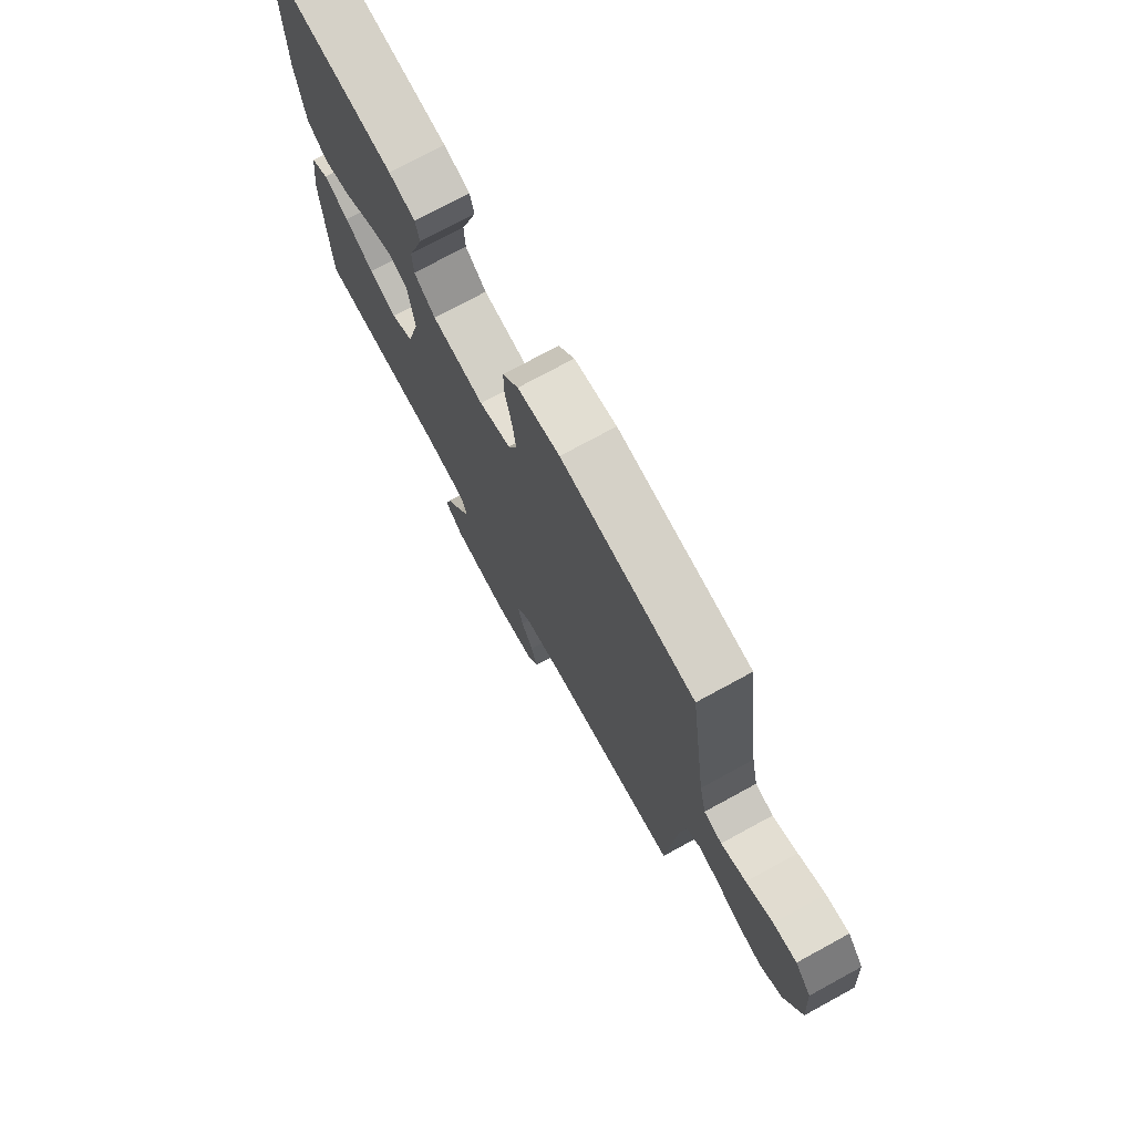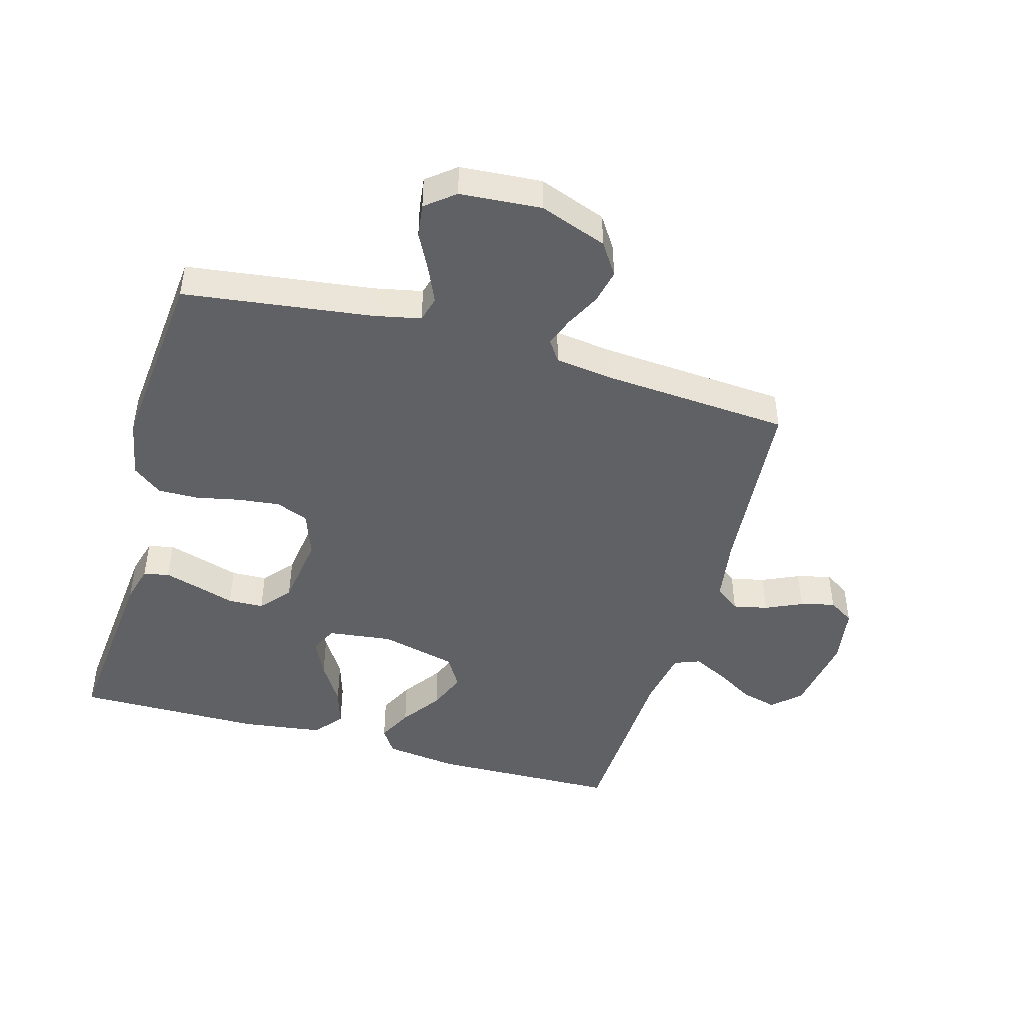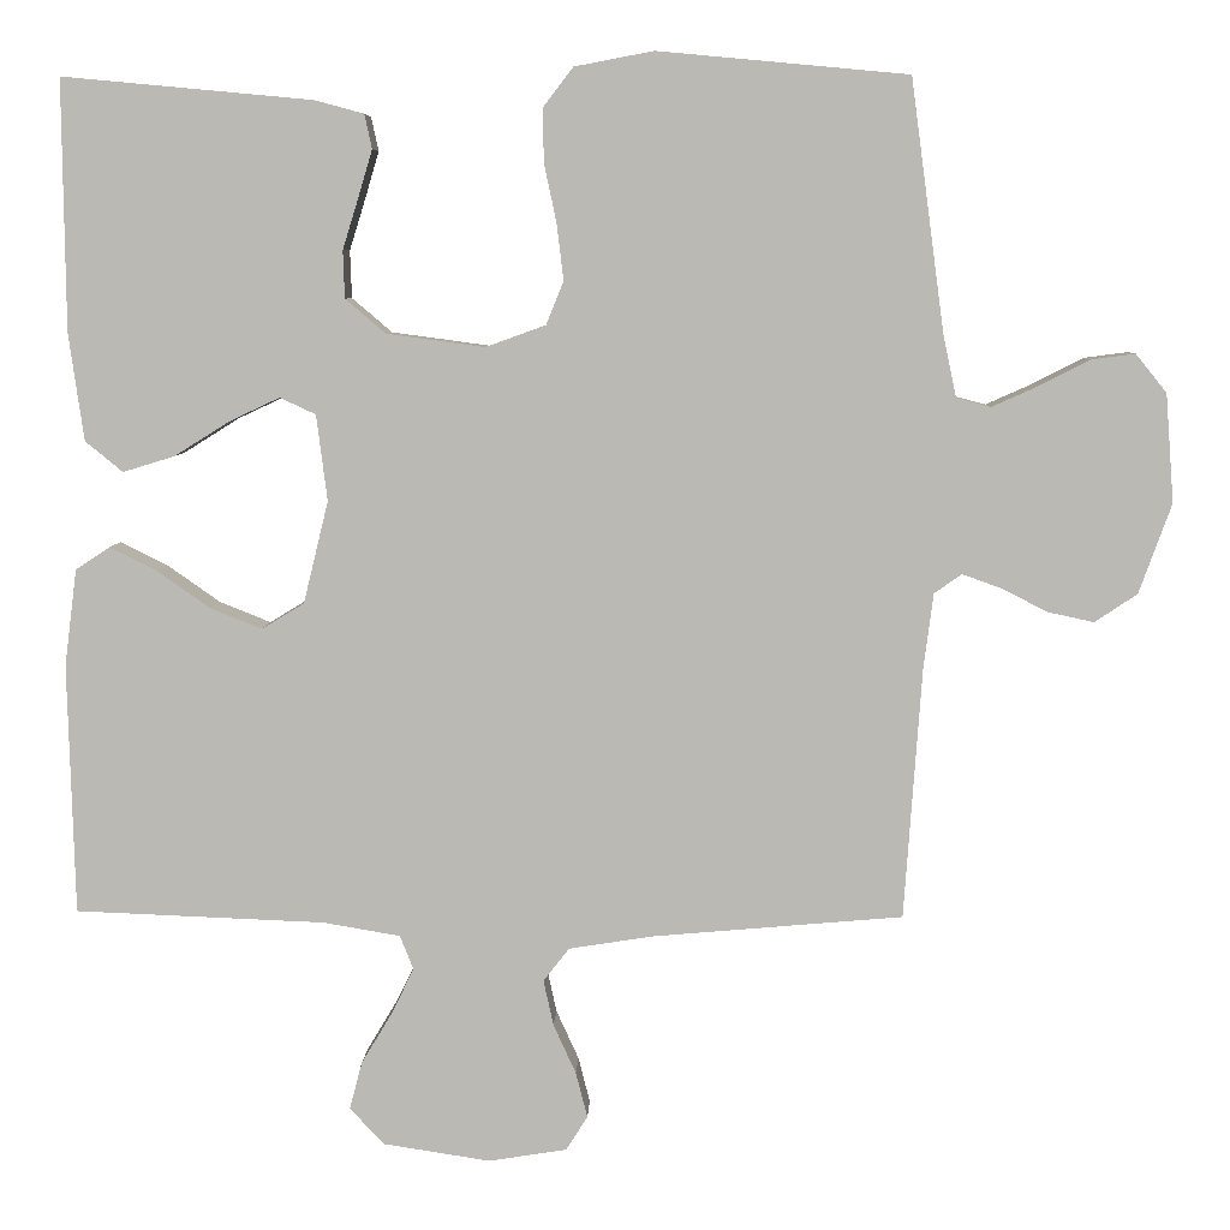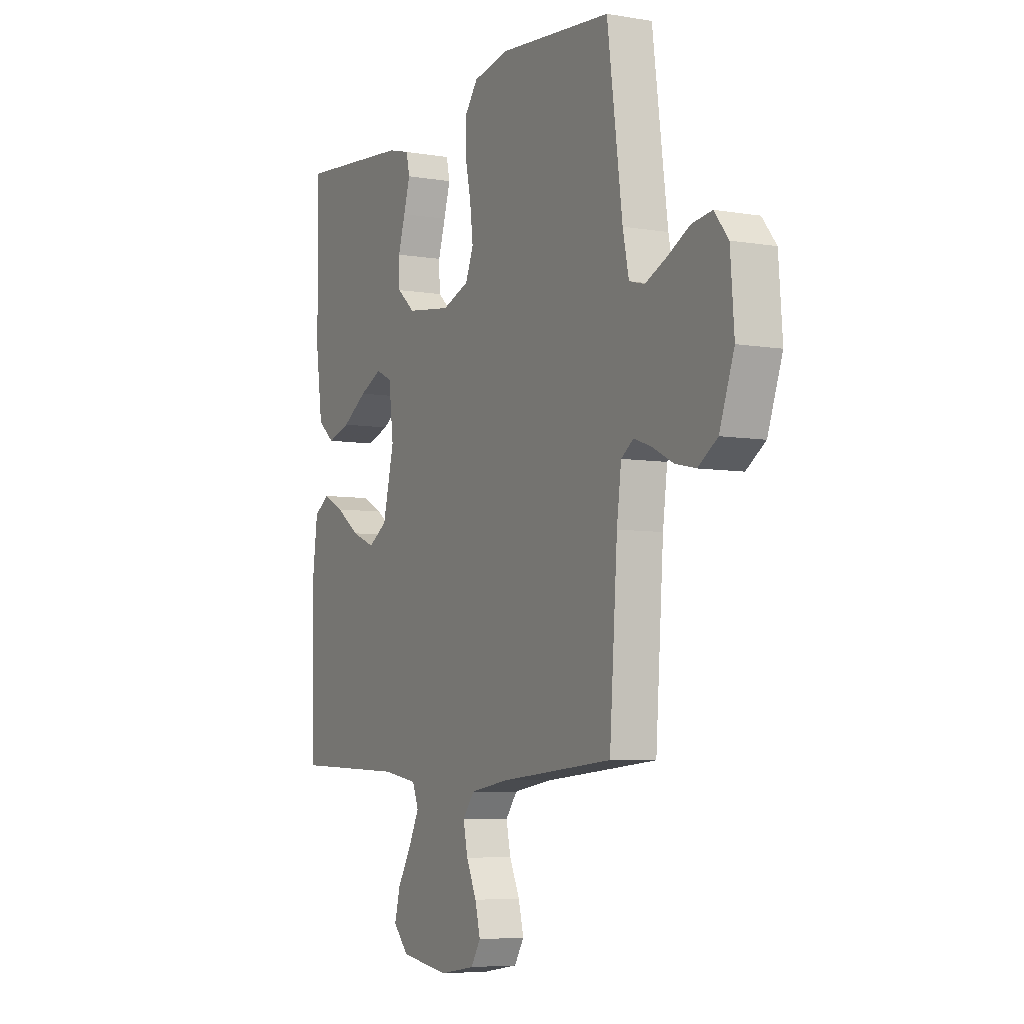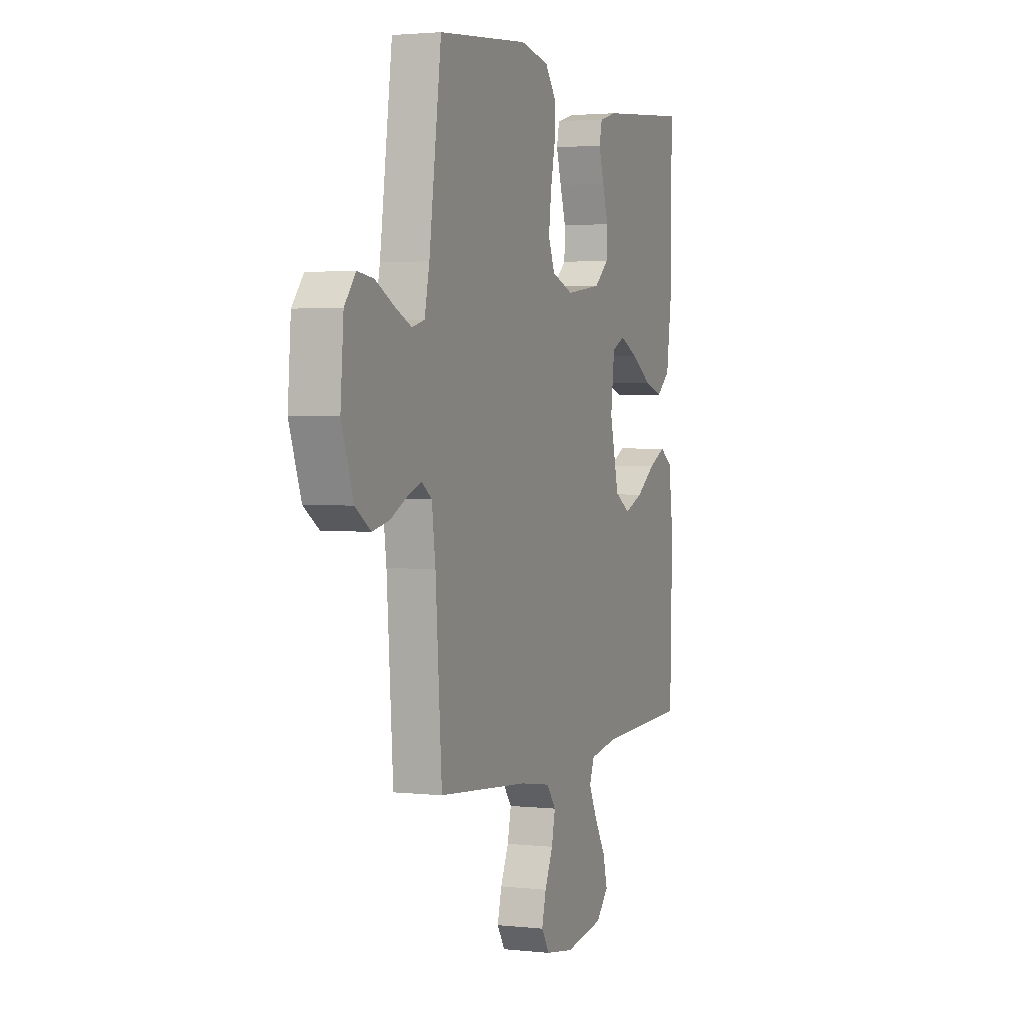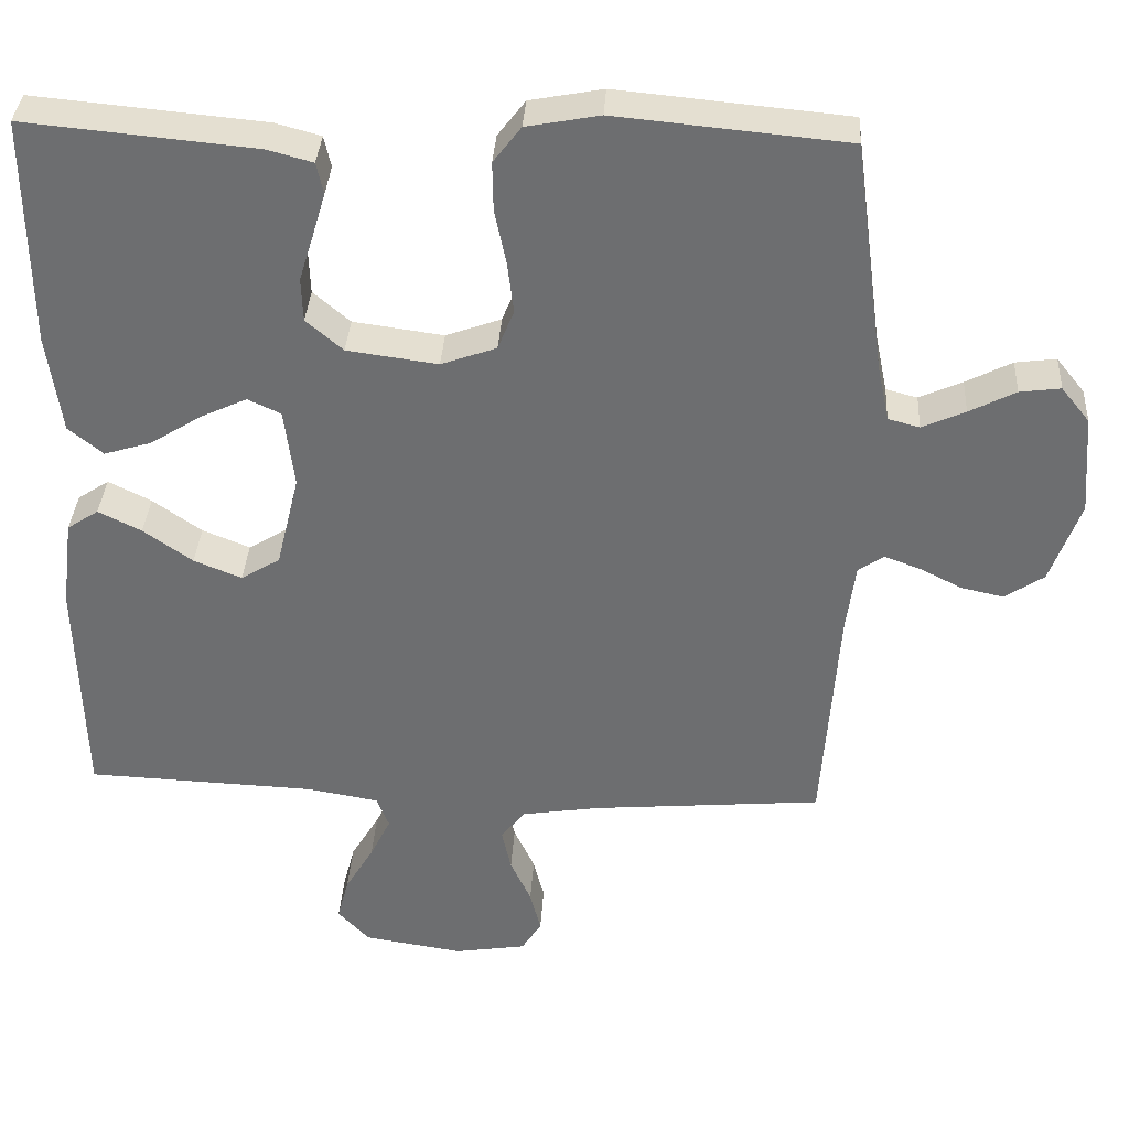
<metadata>
{"format":"obj","ext":"obj","renderer":"f3d","projection":"perspective","resolution":1024,"background":"white","views":[{"elev":74.8,"azim":61.4,"up":"+Z"},{"elev":-45.9,"azim":74.1,"up":"+Y"},{"elev":6.6,"azim":1.9,"up":"+Z"},{"elev":-6.2,"azim":62.8,"up":"+Z"},{"elev":2.3,"azim":111.1,"up":"+Z"},{"elev":35.4,"azim":3.4,"up":"+Z"}]}
</metadata>
<code>
v 0.5 0.07 -0.5
v 0.2 0.07 -0.526
v 0.098 0.07 -0.542
v 0.067 0.07 -0.582
v 0.079 0.07 -0.637
v 0.106 0.07 -0.696
v 0.12 0.07 -0.751
v 0.094 0.07 -0.792
v 0 0.07 -0.807
v -0.129 0.07 -0.787
v -0.17 0.07 -0.743
v -0.155 0.07 -0.686
v -0.118 0.07 -0.624
v -0.091 0.07 -0.569
v -0.107 0.07 -0.528
v -0.2 0.07 -0.512
v -0.5 0.07 -0.5
v -0.508 0.07 -0.2
v -0.493 0.07 -0.083
v -0.452 0.07 -0.056
v -0.396 0.07 -0.084
v -0.332 0.07 -0.129
v -0.27 0.07 -0.154
v -0.219 0.07 -0.123
v -0.189 0.07 0
v -0.202 0.07 0.103
v -0.245 0.07 0.123
v -0.305 0.07 0.095
v -0.372 0.07 0.053
v -0.434 0.07 0.034
v -0.479 0.07 0.071
v -0.497 0.07 0.2
v -0.5 0.07 0.5
v -0.2 0.07 0.472
v -0.141 0.07 0.456
v -0.132 0.07 0.415
v -0.149 0.07 0.358
v -0.168 0.07 0.297
v -0.166 0.07 0.24
v -0.118 0.07 0.199
v 0 0.07 0.183
v 0.072 0.07 0.209
v 0.093 0.07 0.261
v 0.085 0.07 0.328
v 0.07 0.07 0.399
v 0.069 0.07 0.463
v 0.105 0.07 0.51
v 0.2 0.07 0.528
v 0.5 0.07 0.5
v 0.54 0.07 0.2
v 0.556 0.07 0.124
v 0.597 0.07 0.113
v 0.653 0.07 0.138
v 0.713 0.07 0.169
v 0.766 0.07 0.176
v 0.803 0.07 0.13
v 0.813 0.07 0
v 0.774 0.07 -0.108
v 0.723 0.07 -0.142
v 0.668 0.07 -0.13
v 0.613 0.07 -0.102
v 0.566 0.07 -0.085
v 0.533 0.07 -0.108
v 0.521 0.07 -0.2
v 0.5 0 -0.5
v 0.2 0 -0.526
v 0.098 0 -0.542
v 0.067 0 -0.582
v 0.079 0 -0.637
v 0.106 0 -0.696
v 0.12 0 -0.751
v 0.094 0 -0.792
v 0 0 -0.807
v -0.129 0 -0.787
v -0.17 0 -0.743
v -0.155 0 -0.686
v -0.118 0 -0.624
v -0.091 0 -0.569
v -0.107 0 -0.528
v -0.2 0 -0.512
v -0.5 0 -0.5
v -0.508 0 -0.2
v -0.493 0 -0.083
v -0.452 0 -0.056
v -0.396 0 -0.084
v -0.332 0 -0.129
v -0.27 0 -0.154
v -0.219 0 -0.123
v -0.189 0 0
v -0.202 0 0.103
v -0.245 0 0.123
v -0.305 0 0.095
v -0.372 0 0.053
v -0.434 0 0.034
v -0.479 0 0.071
v -0.497 0 0.2
v -0.5 0 0.5
v -0.2 0 0.472
v -0.141 0 0.456
v -0.132 0 0.415
v -0.149 0 0.358
v -0.168 0 0.297
v -0.166 0 0.24
v -0.118 0 0.199
v 0 0 0.183
v 0.072 0 0.209
v 0.093 0 0.261
v 0.085 0 0.328
v 0.07 0 0.399
v 0.069 0 0.463
v 0.105 0 0.51
v 0.2 0 0.528
v 0.5 0 0.5
v 0.54 0 0.2
v 0.556 0 0.124
v 0.597 0 0.113
v 0.653 0 0.138
v 0.713 0 0.169
v 0.766 0 0.176
v 0.803 0 0.13
v 0.813 0 0
v 0.774 0 -0.108
v 0.723 0 -0.142
v 0.668 0 -0.13
v 0.613 0 -0.102
v 0.566 0 -0.085
v 0.533 0 -0.108
v 0.521 0 -0.2
f 59 60 61
f 58 59 61
f 57 58 61
f 56 57 61
f 55 56 61
f 54 55 61
f 53 54 61
f 52 53 61 62
f 51 52 62 63
f 48 49 50
f 47 48 50
f 46 47 50
f 45 46 50
f 44 45 50
f 51 63 64
f 50 51 64
f 44 50 64
f 43 44 64
f 36 37 38
f 35 36 38
f 34 35 38
f 33 34 38
f 32 33 38
f 31 32 38
f 30 31 38
f 29 30 38
f 28 29 38
f 27 28 38 39
f 26 27 39 40
f 20 21 22
f 19 20 22
f 18 19 22
f 17 18 22
f 16 17 22
f 15 16 22 23
f 11 12 13
f 10 11 13
f 9 10 13
f 8 9 13
f 7 8 13
f 6 7 13
f 5 6 13
f 4 5 13 14
f 3 4 14 15
f 64 1 2
f 43 64 2
f 42 43 2
f 25 26 40 41
f 2 3 15
f 42 2 15
f 41 42 15
f 25 41 15
f 24 25 15
f 15 23 24
f 125 124 123
f 125 123 122
f 125 122 121
f 125 121 120
f 125 120 119
f 125 119 118
f 125 118 117
f 126 125 117 116
f 127 126 116 115
f 114 113 112
f 114 112 111
f 114 111 110
f 114 110 109
f 114 109 108
f 128 127 115
f 128 115 114
f 128 114 108
f 128 108 107
f 102 101 100
f 102 100 99
f 102 99 98
f 102 98 97
f 102 97 96
f 102 96 95
f 102 95 94
f 102 94 93
f 102 93 92
f 103 102 92 91
f 104 103 91 90
f 86 85 84
f 86 84 83
f 86 83 82
f 86 82 81
f 86 81 80
f 87 86 80 79
f 77 76 75
f 77 75 74
f 77 74 73
f 77 73 72
f 77 72 71
f 77 71 70
f 77 70 69
f 78 77 69 68
f 79 78 68 67
f 66 65 128
f 66 128 107
f 66 107 106
f 105 104 90 89
f 79 67 66
f 79 66 106
f 79 106 105
f 79 105 89
f 79 89 88
f 88 87 79
f 1 65 66 2
f 2 66 67 3
f 3 67 68 4
f 4 68 69 5
f 5 69 70 6
f 6 70 71 7
f 7 71 72 8
f 8 72 73 9
f 9 73 74 10
f 10 74 75 11
f 11 75 76 12
f 12 76 77 13
f 13 77 78 14
f 14 78 79 15
f 15 79 80 16
f 16 80 81 17
f 17 81 82 18
f 18 82 83 19
f 19 83 84 20
f 20 84 85 21
f 21 85 86 22
f 22 86 87 23
f 23 87 88 24
f 24 88 89 25
f 25 89 90 26
f 26 90 91 27
f 27 91 92 28
f 28 92 93 29
f 29 93 94 30
f 30 94 95 31
f 31 95 96 32
f 32 96 97 33
f 33 97 98 34
f 34 98 99 35
f 35 99 100 36
f 36 100 101 37
f 37 101 102 38
f 38 102 103 39
f 39 103 104 40
f 40 104 105 41
f 41 105 106 42
f 42 106 107 43
f 43 107 108 44
f 44 108 109 45
f 45 109 110 46
f 46 110 111 47
f 47 111 112 48
f 48 112 113 49
f 49 113 114 50
f 50 114 115 51
f 51 115 116 52
f 52 116 117 53
f 53 117 118 54
f 54 118 119 55
f 55 119 120 56
f 56 120 121 57
f 57 121 122 58
f 58 122 123 59
f 59 123 124 60
f 60 124 125 61
f 61 125 126 62
f 62 126 127 63
f 63 127 128 64
f 64 128 65 1

</code>
